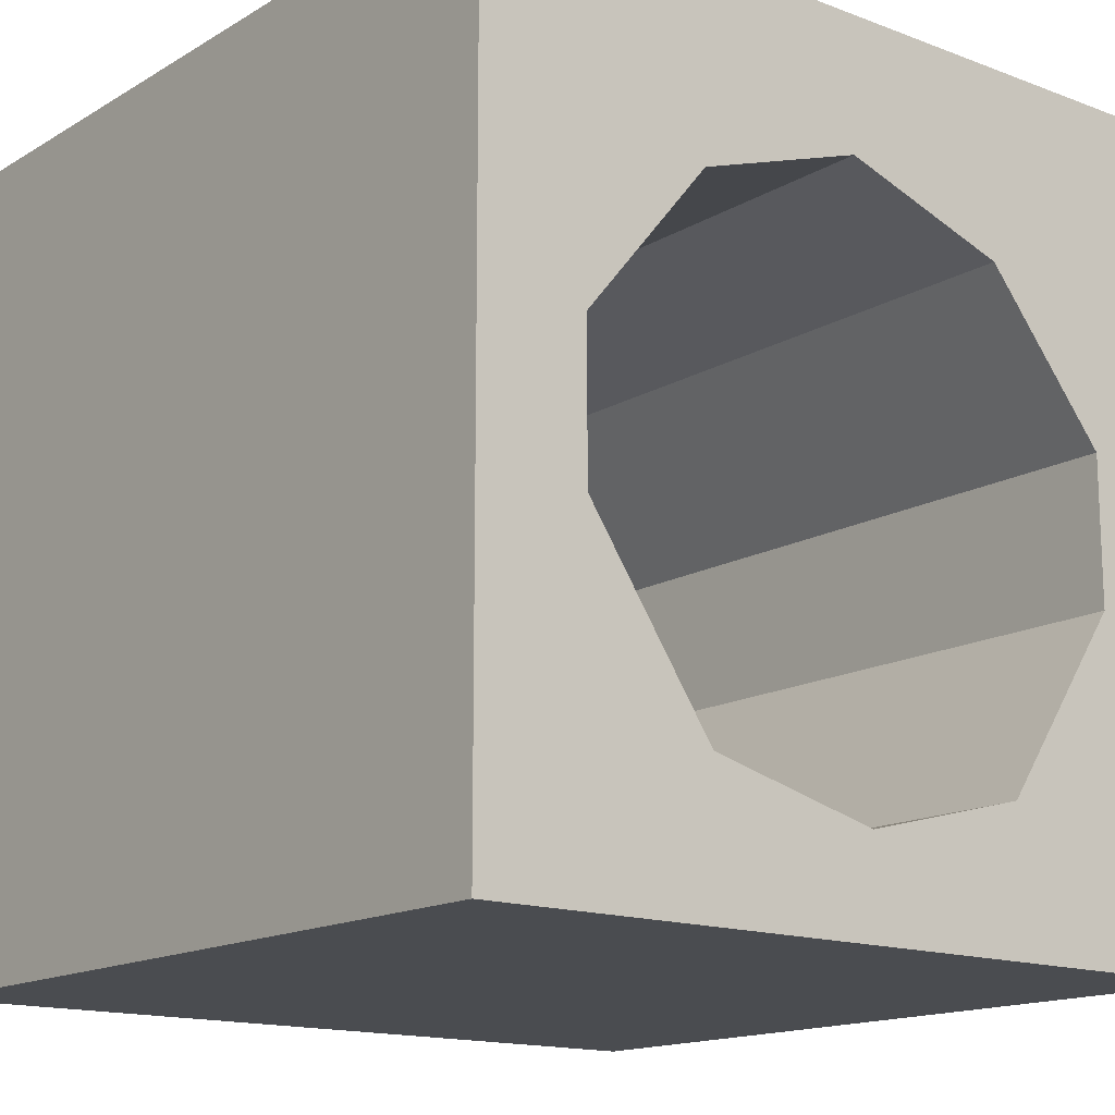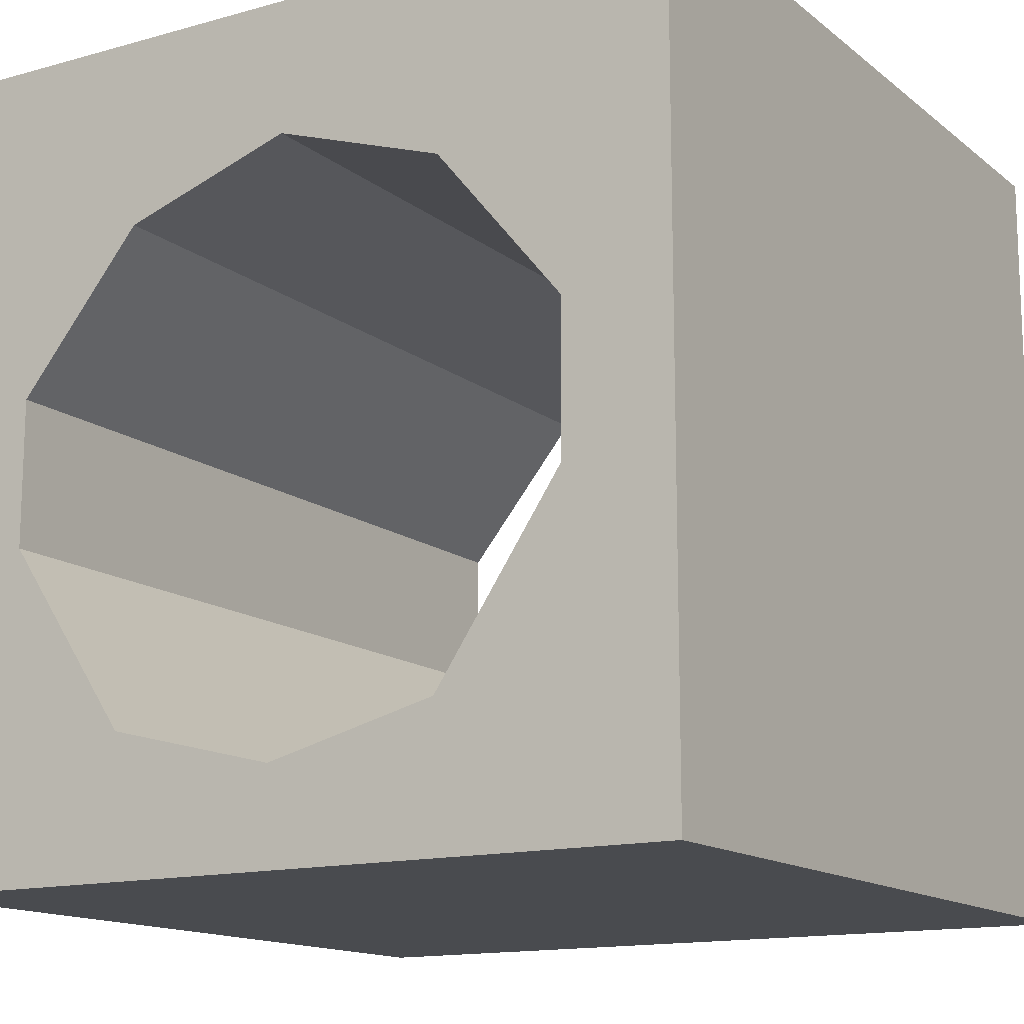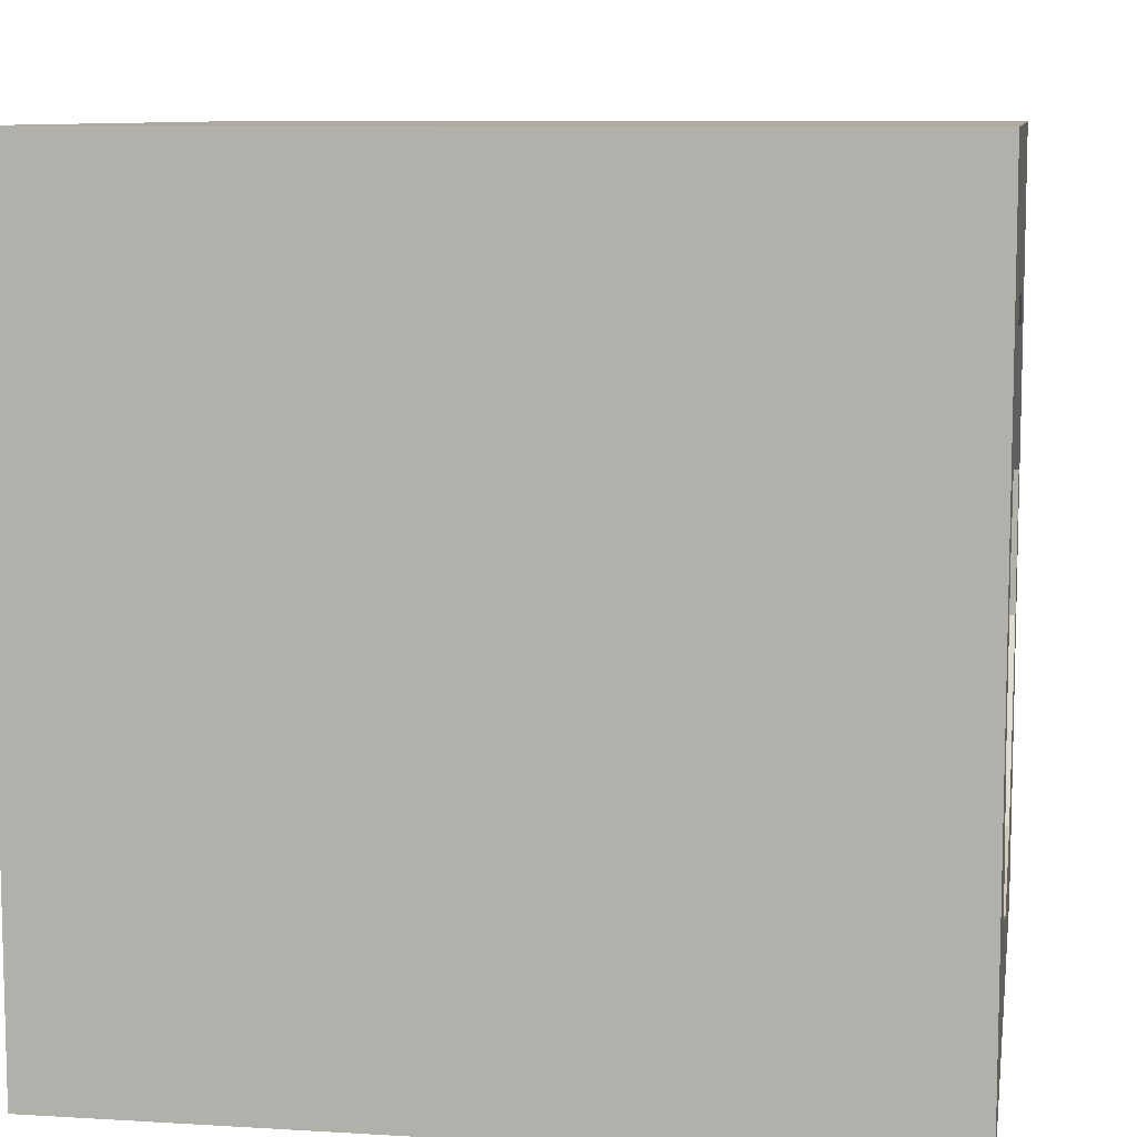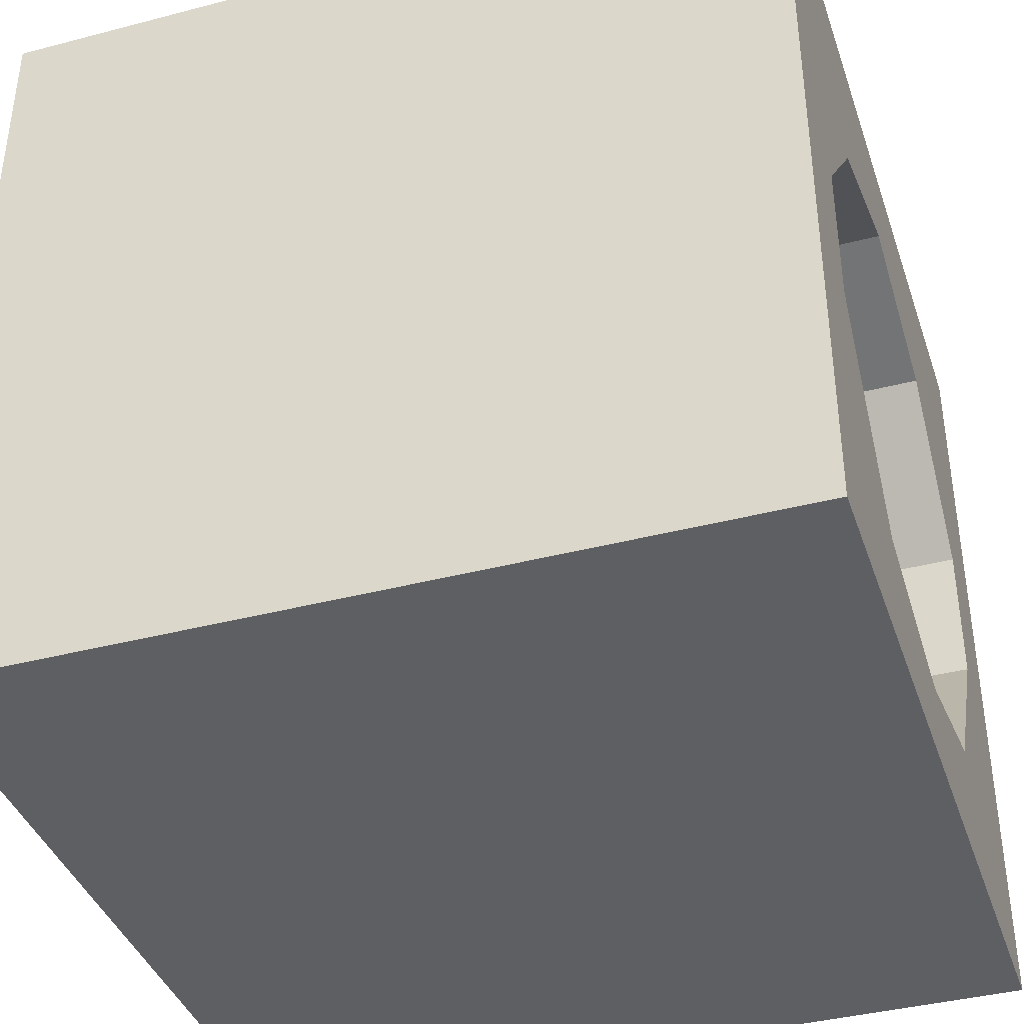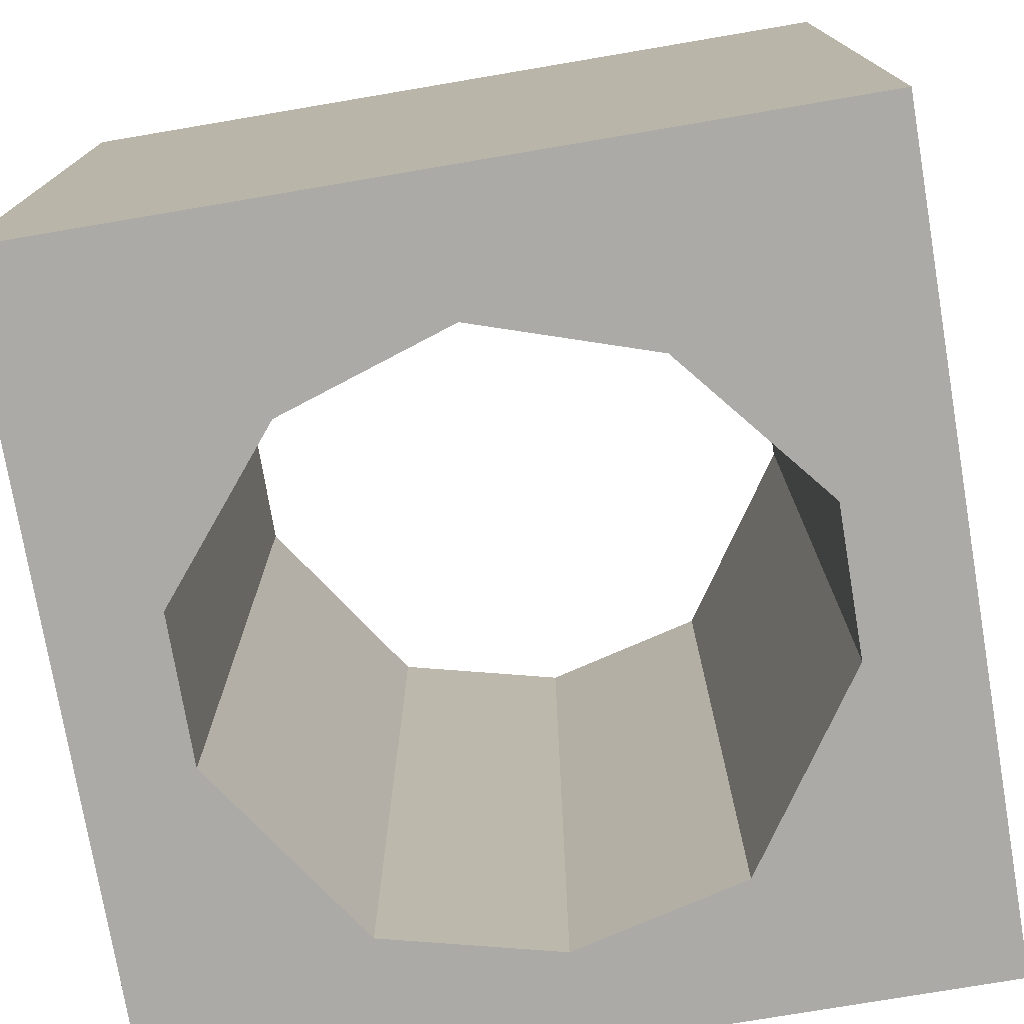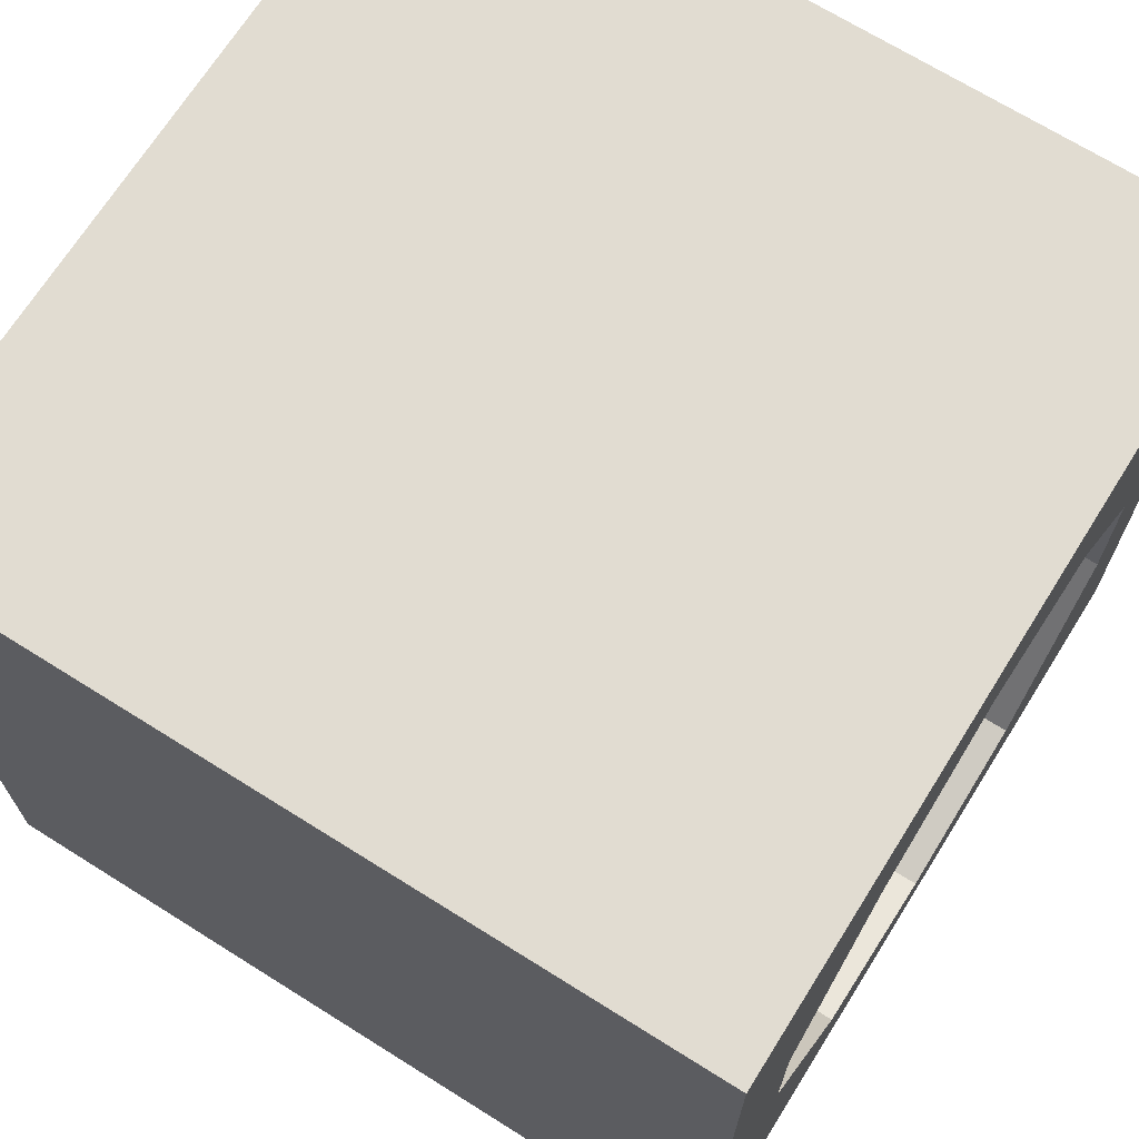
<metadata>
{"format":"obj","ext":"obj","renderer":"f3d","projection":"perspective","resolution":1024,"background":"white","views":[{"elev":-15.1,"azim":-38.9,"up":"+Y"},{"elev":-14.2,"azim":-148.4,"up":"+Y"},{"elev":8.9,"azim":99.2,"up":"+Y"},{"elev":-39.5,"azim":-72.0,"up":"+Y"},{"elev":-75.8,"azim":-170.4,"up":"+Z"},{"elev":69.3,"azim":-57.9,"up":"+Y"}]}
</metadata>
<code>
o seina_Cube
v 0.734 -0.1467 -1
v 0.734 0.2155 -1
v 1 -0.9408 -1
v 1 1.059 -1
v 0.5 -0.9408 -1
v 0.5 1.059 -1
v 0.4238 -0.6044 -1
v 0.4238 0.5928 -1
v 0.734 -0.1467 1
v 0.734 0.2155 1
v 1 -0.9408 0
v 1 1.059 0
v 1 -0.9408 1
v 1 1.059 1
v 0.5 -0.9408 1
v 0.5 1.059 1
v 0.5 1.059 0
v 0.5 -0.9408 0
v 0.4238 -0.6044 1
v 0.4238 0.5928 1
v -0.734 -0.1467 -1
v -0.734 0.2155 -1
v -1 -0.9408 -1
v -1 1.059 -1
v -0.5 -0.9408 -1
v 0 -0.9408 -1
v 0 1.059 -1
v -0.5 1.059 -1
v -0.4238 -0.6044 -1
v 0 -0.71 -1
v 0 0.7321 -1
v -0.4238 0.5928 -1
v -0.734 -0.1467 1
v -0.734 0.2155 1
v -1 -0.9408 0
v -1 1.059 0
v -1 -0.9408 1
v -1 1.059 1
v -0.5 -0.9408 1
v 0 -0.9408 1
v 0 1.059 1
v -0.5 1.059 1
v 0 1.059 0
v -0.5 1.059 0
v -0.5 -0.9408 0
v 0 -0.9408 0
v -0.4238 -0.6044 1
v 0 -0.71 1
v 0 0.7321 1
v -0.4238 0.5928 1
f 5 3 11 18
f 3 4 12 11
f 7 1 3 5
f 1 2 4 3
f 2 8 6 4
f 8 31 27 6
f 30 7 5 26
f 26 5 18 46
f 4 6 17 12
f 6 27 43 17
f 15 18 11 13
f 13 11 12 14
f 19 15 13 9
f 9 13 14 10
f 10 14 16 20
f 20 16 41 49
f 48 40 15 19
f 40 46 18 15
f 14 12 17 16
f 16 17 43 41
f 8 20 49 31
f 2 10 20 8
f 1 9 10 2
f 7 19 9 1
f 30 48 19 7
f 25 45 35 23
f 23 35 36 24
f 29 25 23 21
f 21 23 24 22
f 22 24 28 32
f 32 28 27 31
f 30 26 25 29
f 26 46 45 25
f 24 36 44 28
f 28 44 43 27
f 39 37 35 45
f 37 38 36 35
f 47 33 37 39
f 33 34 38 37
f 34 50 42 38
f 50 49 41 42
f 48 47 39 40
f 40 39 45 46
f 38 42 44 36
f 42 41 43 44
f 32 31 49 50
f 22 32 50 34
f 21 22 34 33
f 29 21 33 47
f 30 29 47 48

</code>
